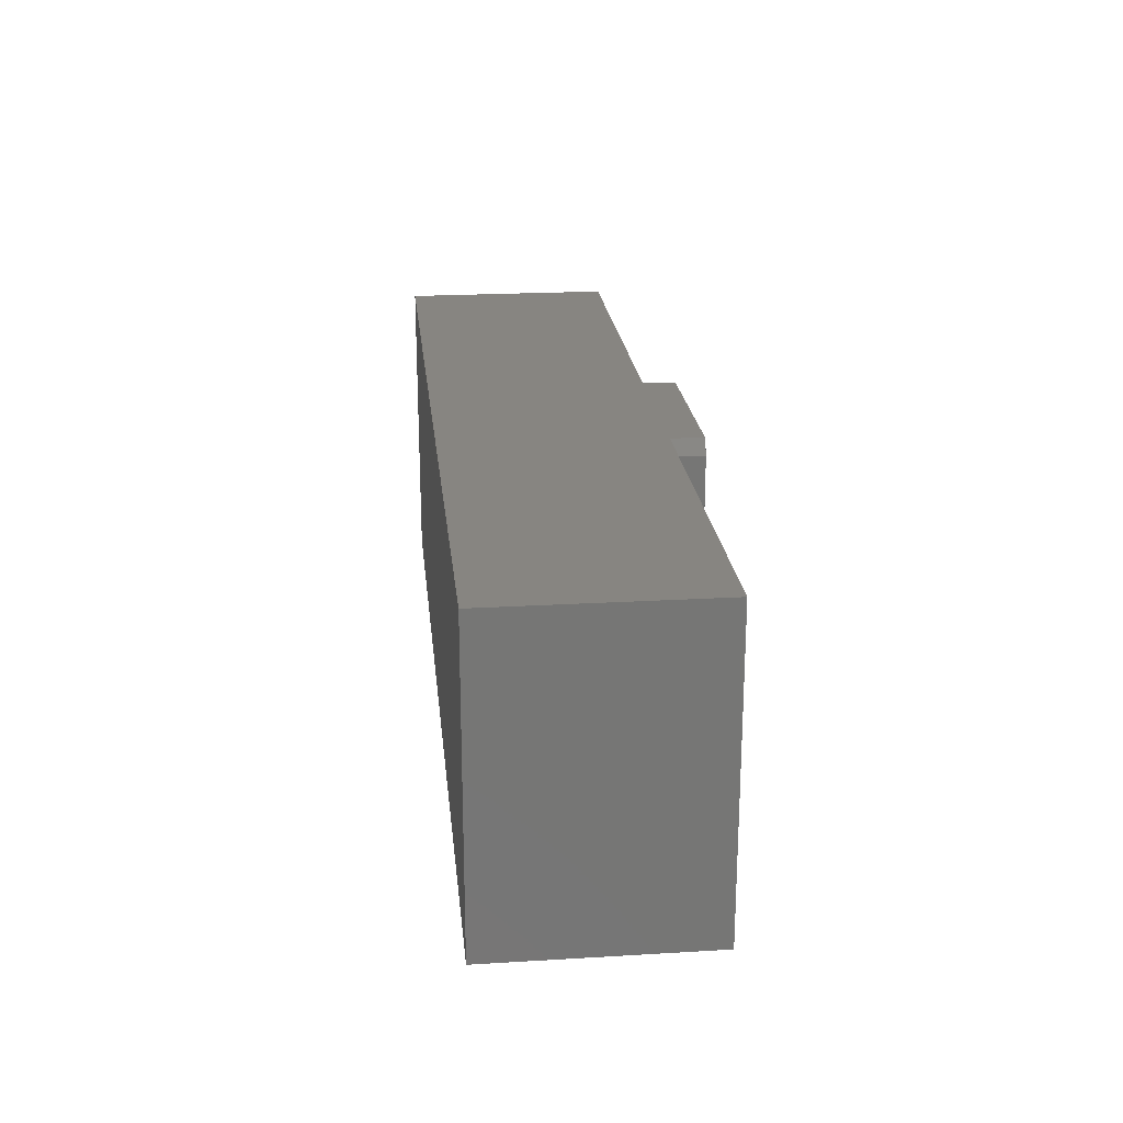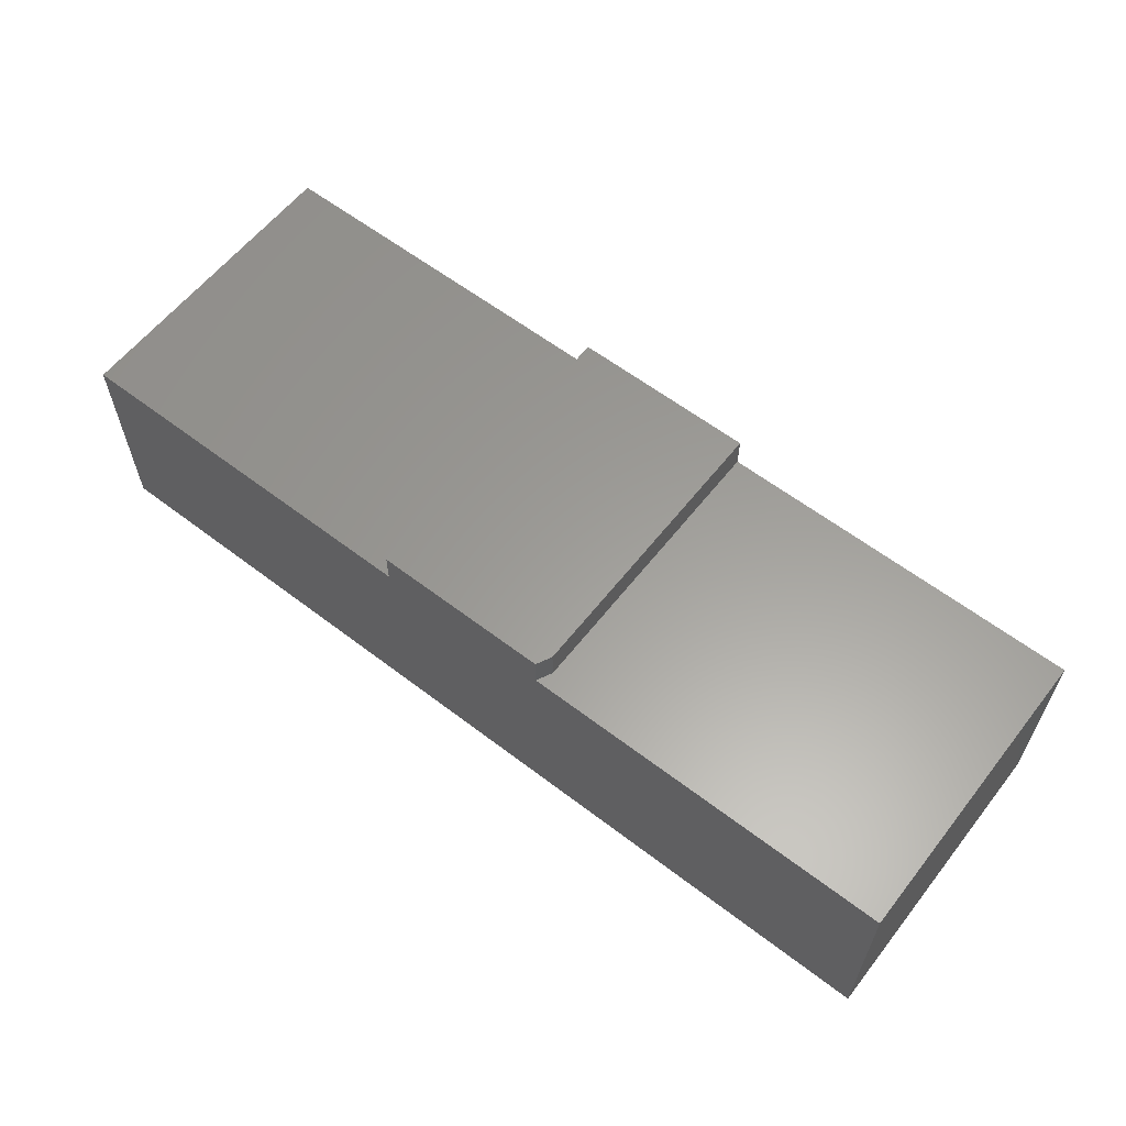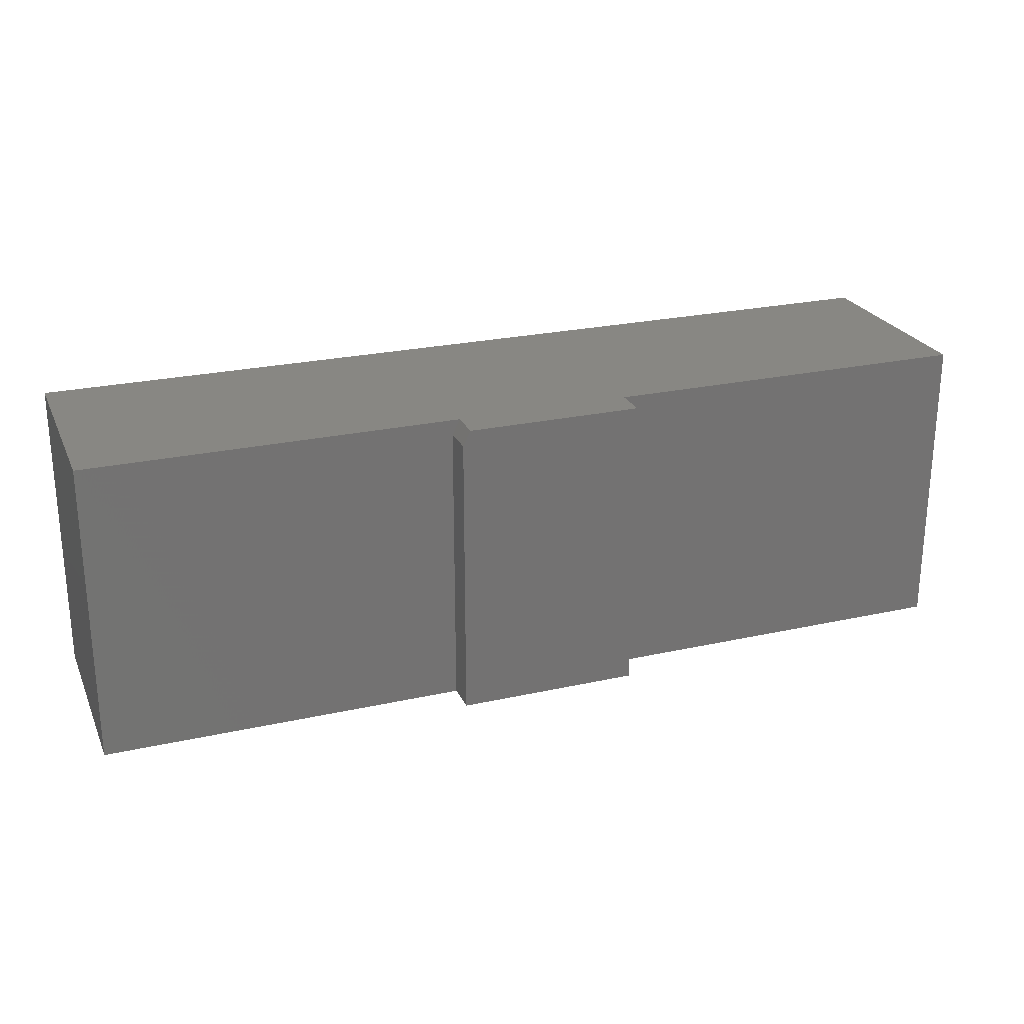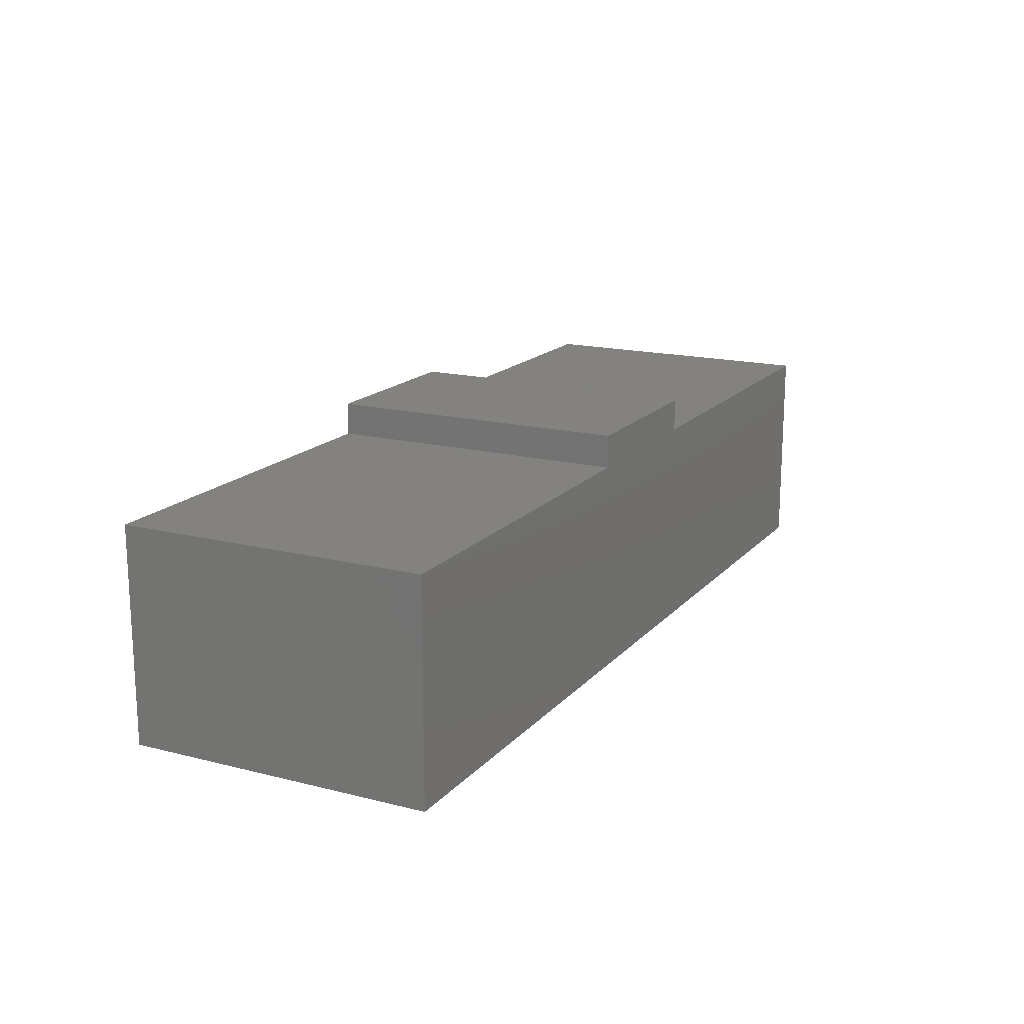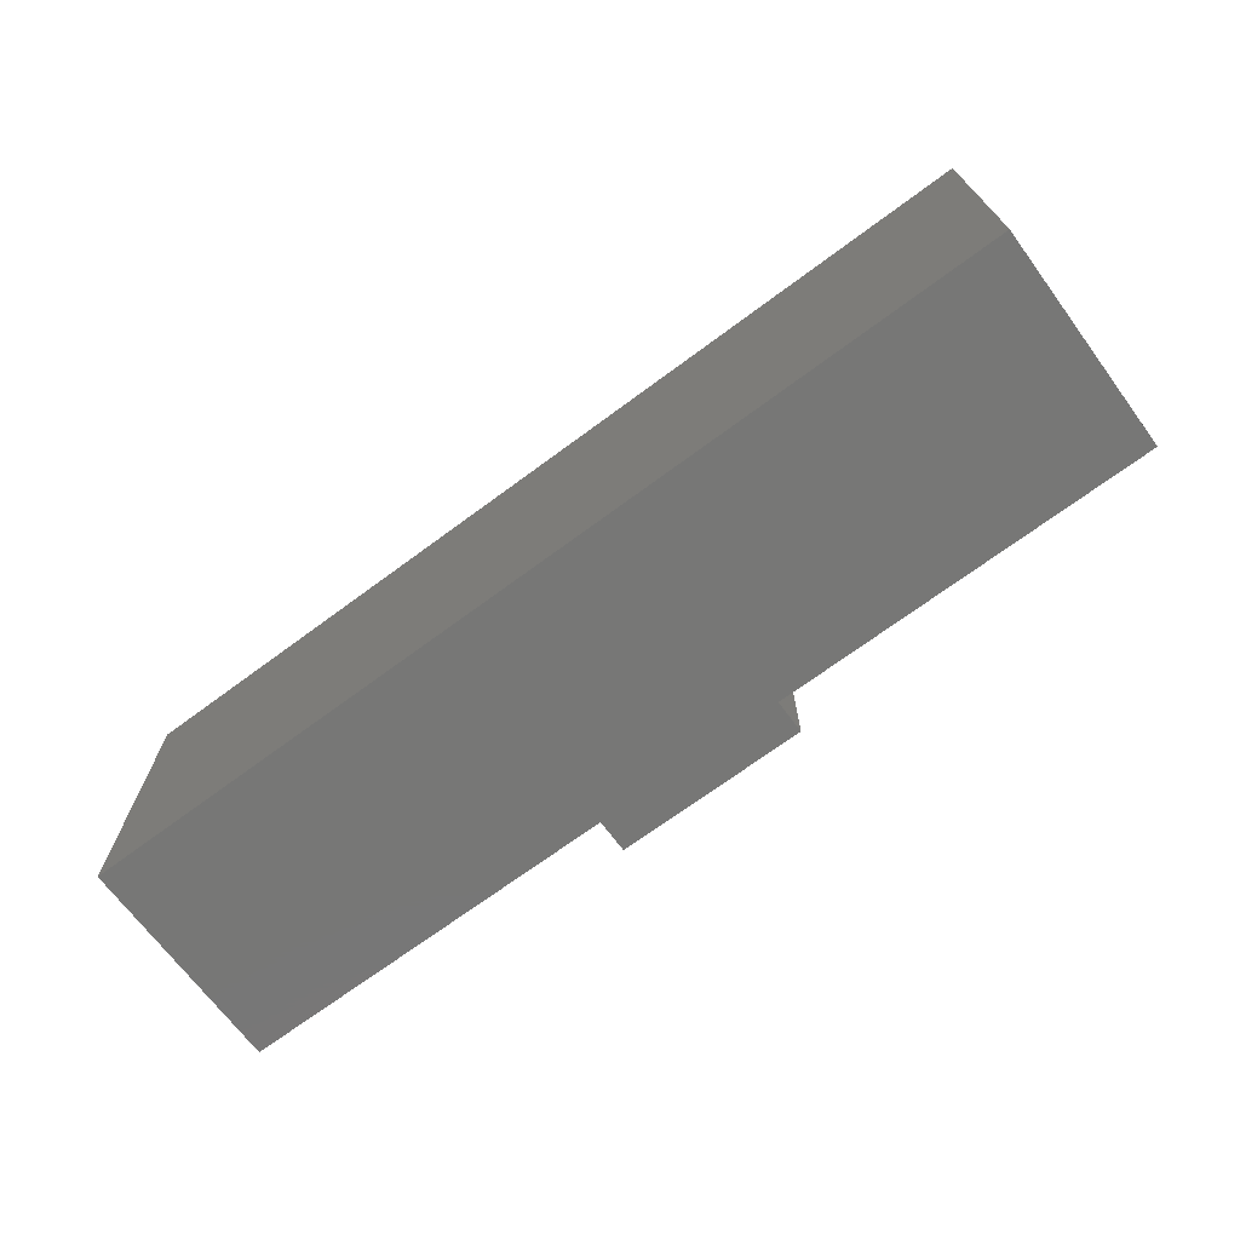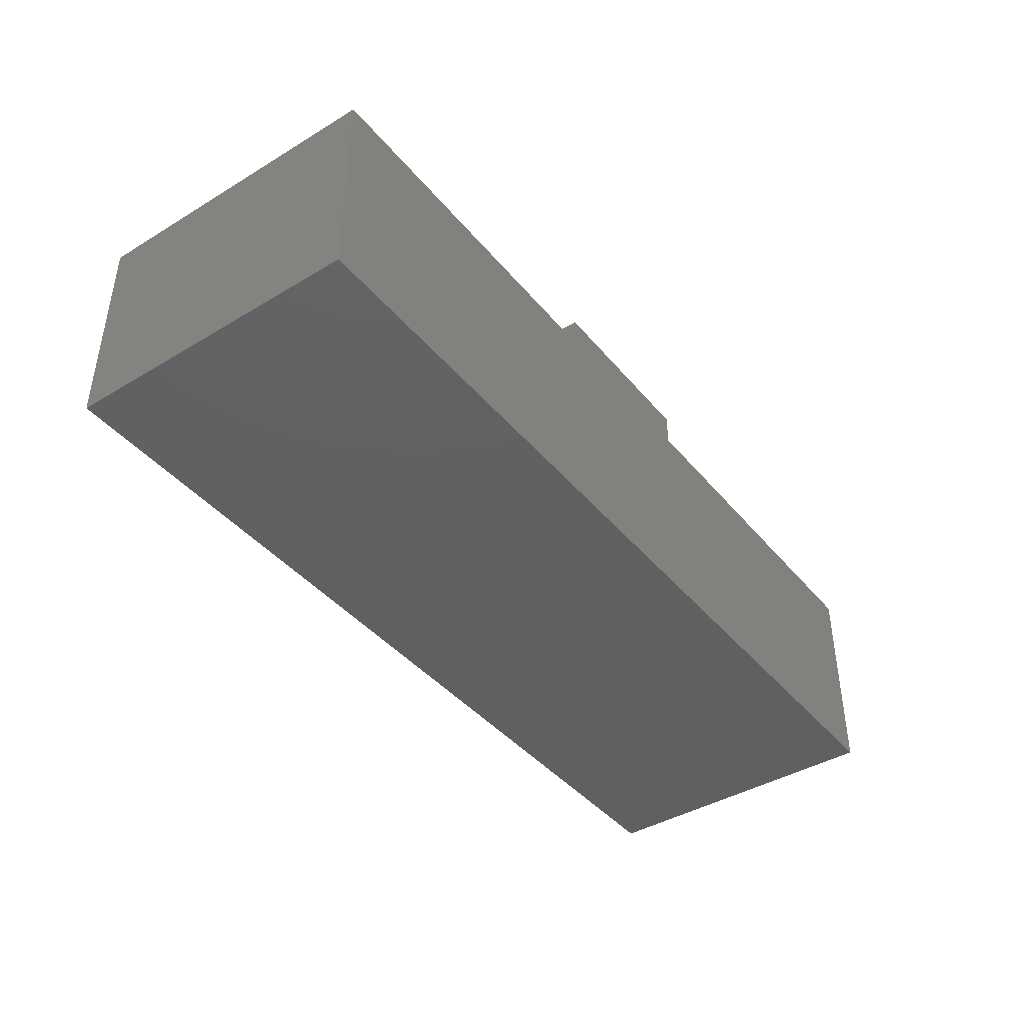
<metadata>
{"format":"stl","ext":"stl","renderer":"f3d","projection":"perspective","resolution":1024,"background":"white","views":[{"elev":21.9,"azim":-95.9,"up":"+Y"},{"elev":60.4,"azim":-142.0,"up":"+Z"},{"elev":24.5,"azim":-20.1,"up":"+Y"},{"elev":16.7,"azim":117.1,"up":"+Z"},{"elev":-69.7,"azim":-143.4,"up":"+Y"},{"elev":-41.6,"azim":-54.0,"up":"+Z"}]}
</metadata>
<code>
# stl→obj: 23 verts, 42 faces
v -0.375 -0.01562 0.2836
v -0.375 -0.01562 0.2502
v -0.375 -0.3125 0.2836
v -0.375 -0.3125 0.2502
v -0.2803 -0.3125 0.2836
v -0.2803 6.791e-17 0.2836
v -0.3672 5.826e-17 0.2836
v -0.75 0 0.03125
v -0.75 1.367e-17 0.2502
v -0.375 2.766e-17 0.2502
v -0.3672 5.617e-17 0.2502
v -0.1875 7.612e-17 0.2502
v -0.1828 7.664e-17 0.2502
v 0.1953 1.186e-16 0.2502
v 0.1953 1.05e-16 0.03125
v -0.1875 7.821e-17 0.2836
v -0.75 -0.3125 0.2502
v -0.75 -0.3125 0.03125
v 0.1953 -0.3125 0.03125
v -0.1875 -0.3125 0.2502
v -0.1875 -0.3125 0.2836
v -0.1828 -0.3125 0.2502
v 0.1953 -0.3125 0.2502
f 1 2 3
f 3 2 4
f 3 5 1
f 1 5 6
f 1 6 7
f 8 9 10
f 8 10 11
f 8 11 12
f 8 12 13
f 8 13 14
f 8 14 15
f 7 6 11
f 11 6 16
f 11 16 12
f 10 2 11
f 17 4 9
f 9 4 2
f 9 2 10
f 18 8 19
f 19 8 15
f 1 7 2
f 2 7 11
f 4 5 3
f 18 4 17
f 20 21 5
f 20 5 4
f 20 4 18
f 20 18 22
f 18 19 22
f 22 19 23
f 16 6 21
f 21 6 5
f 22 13 20
f 20 13 12
f 12 16 20
f 20 16 21
f 9 8 17
f 17 8 18
f 23 14 22
f 22 14 13
f 15 14 19
f 19 14 23

</code>
